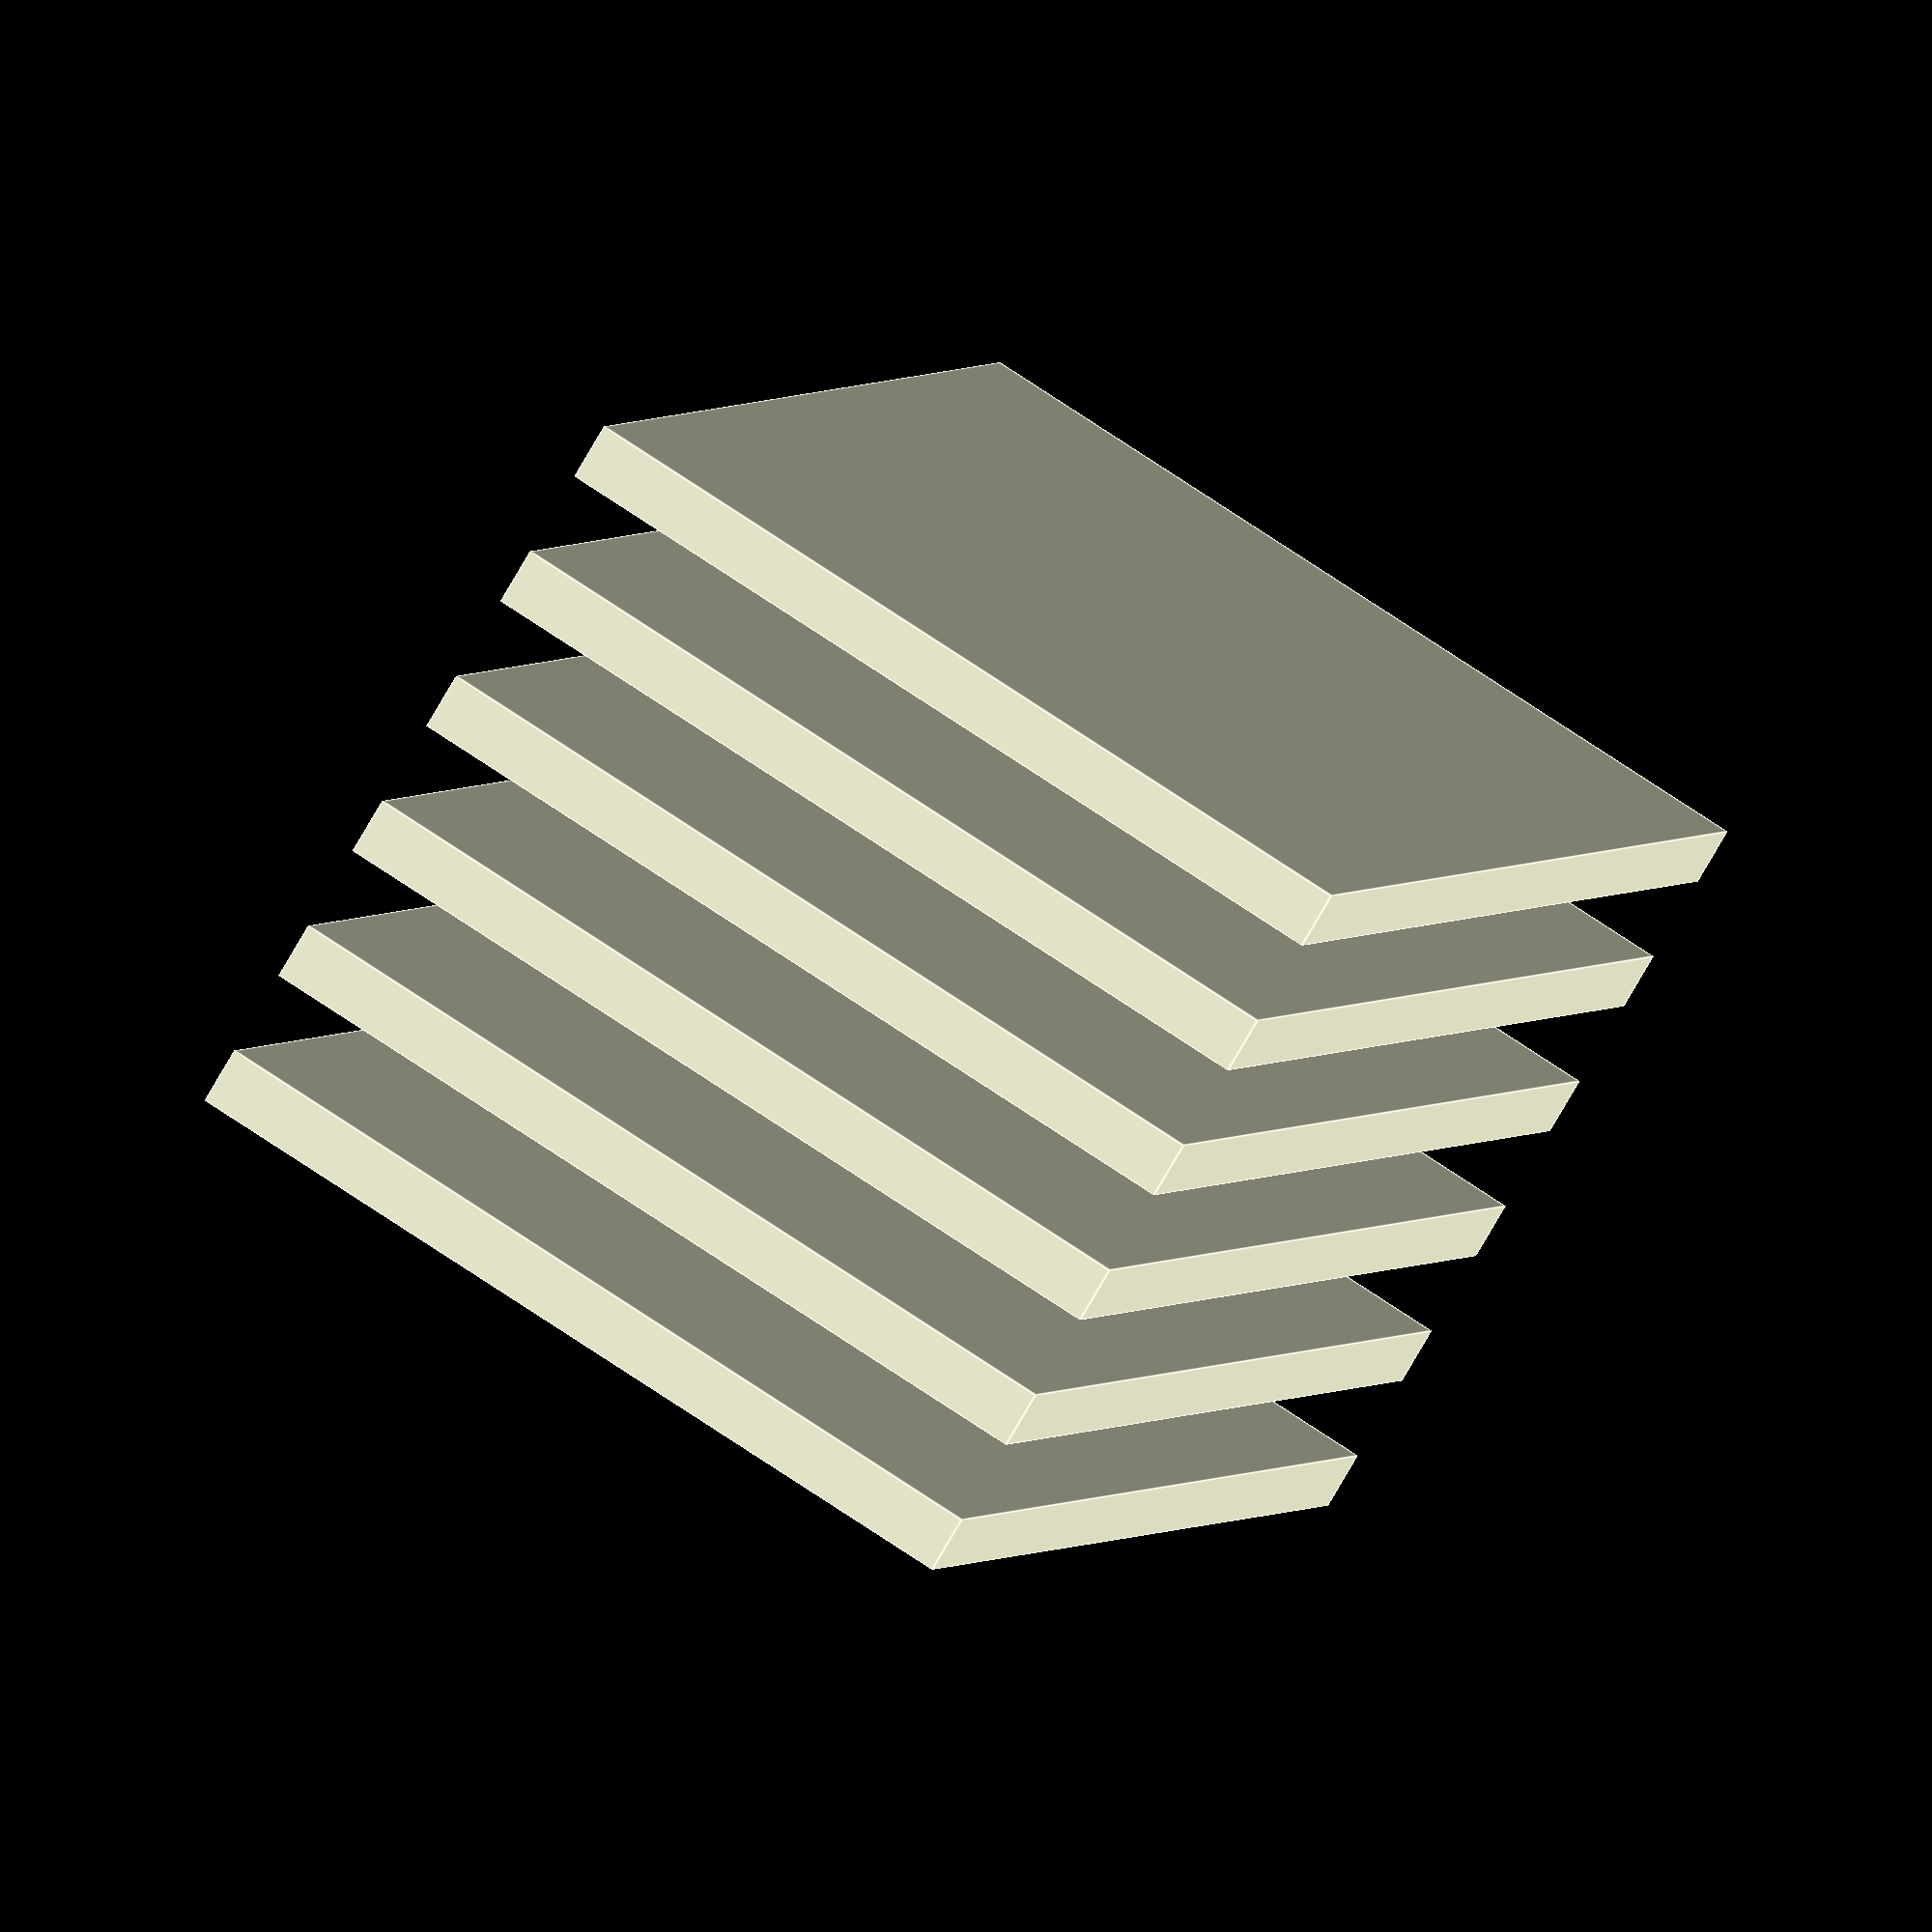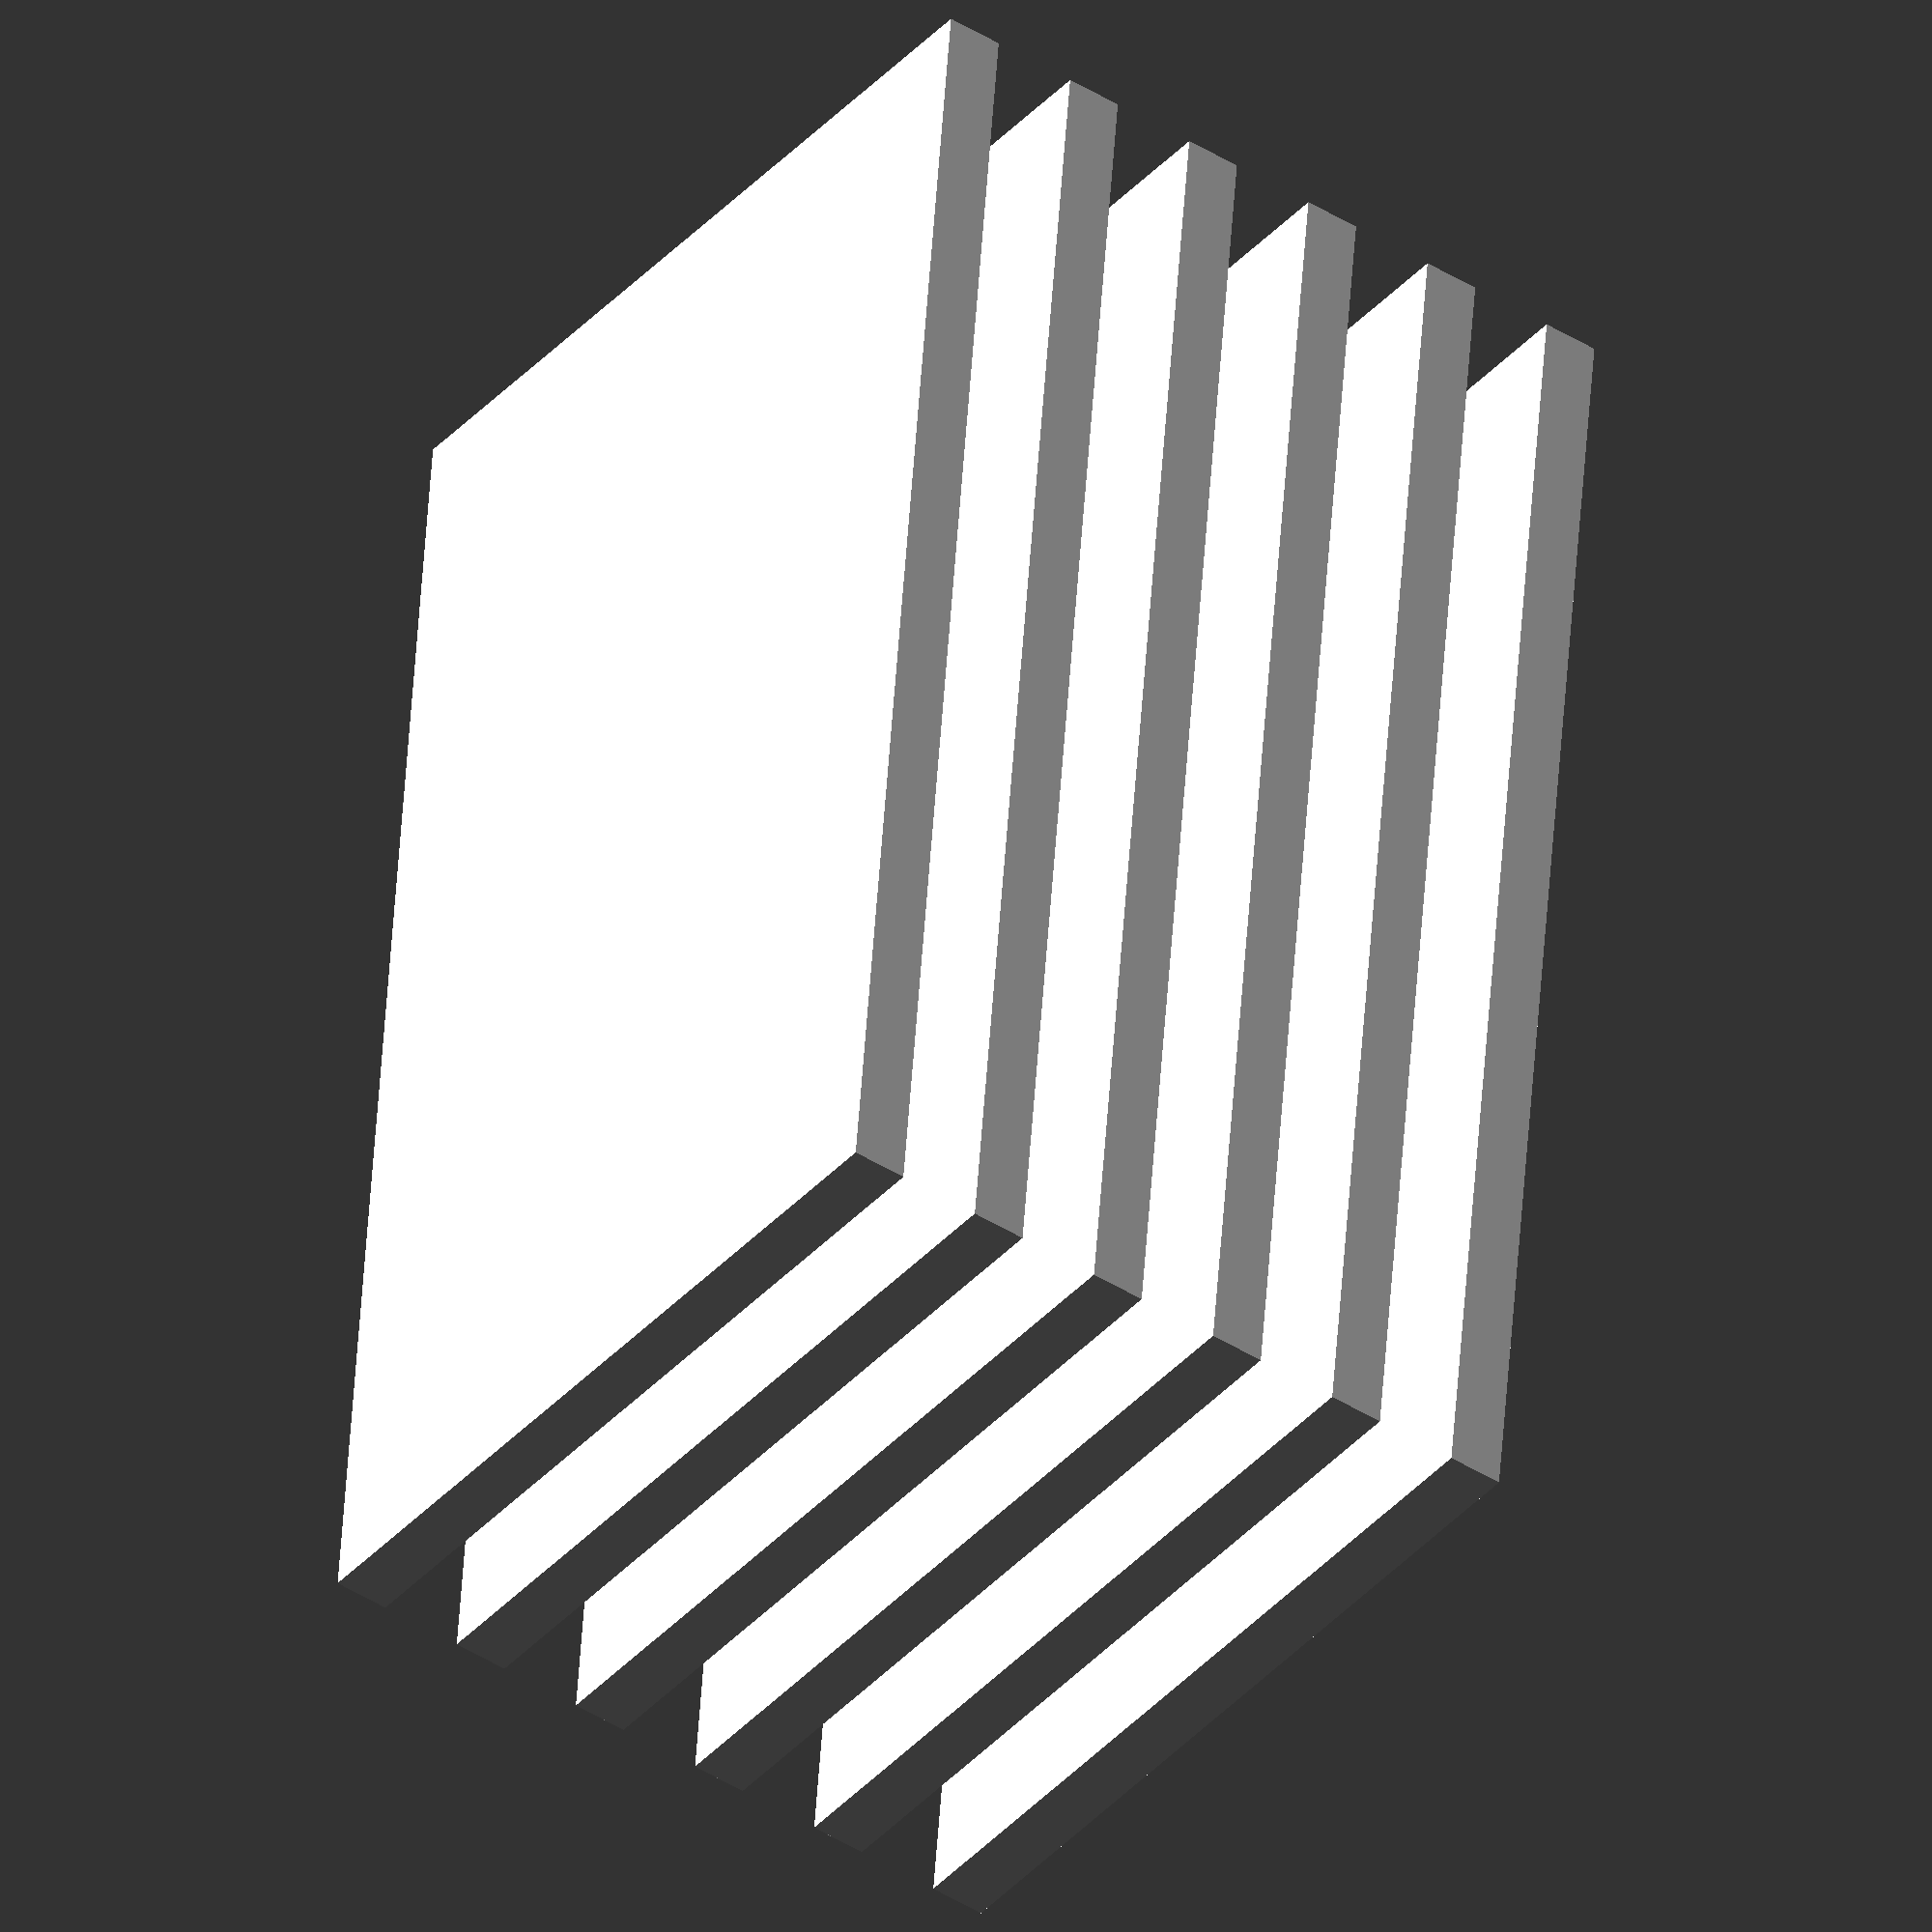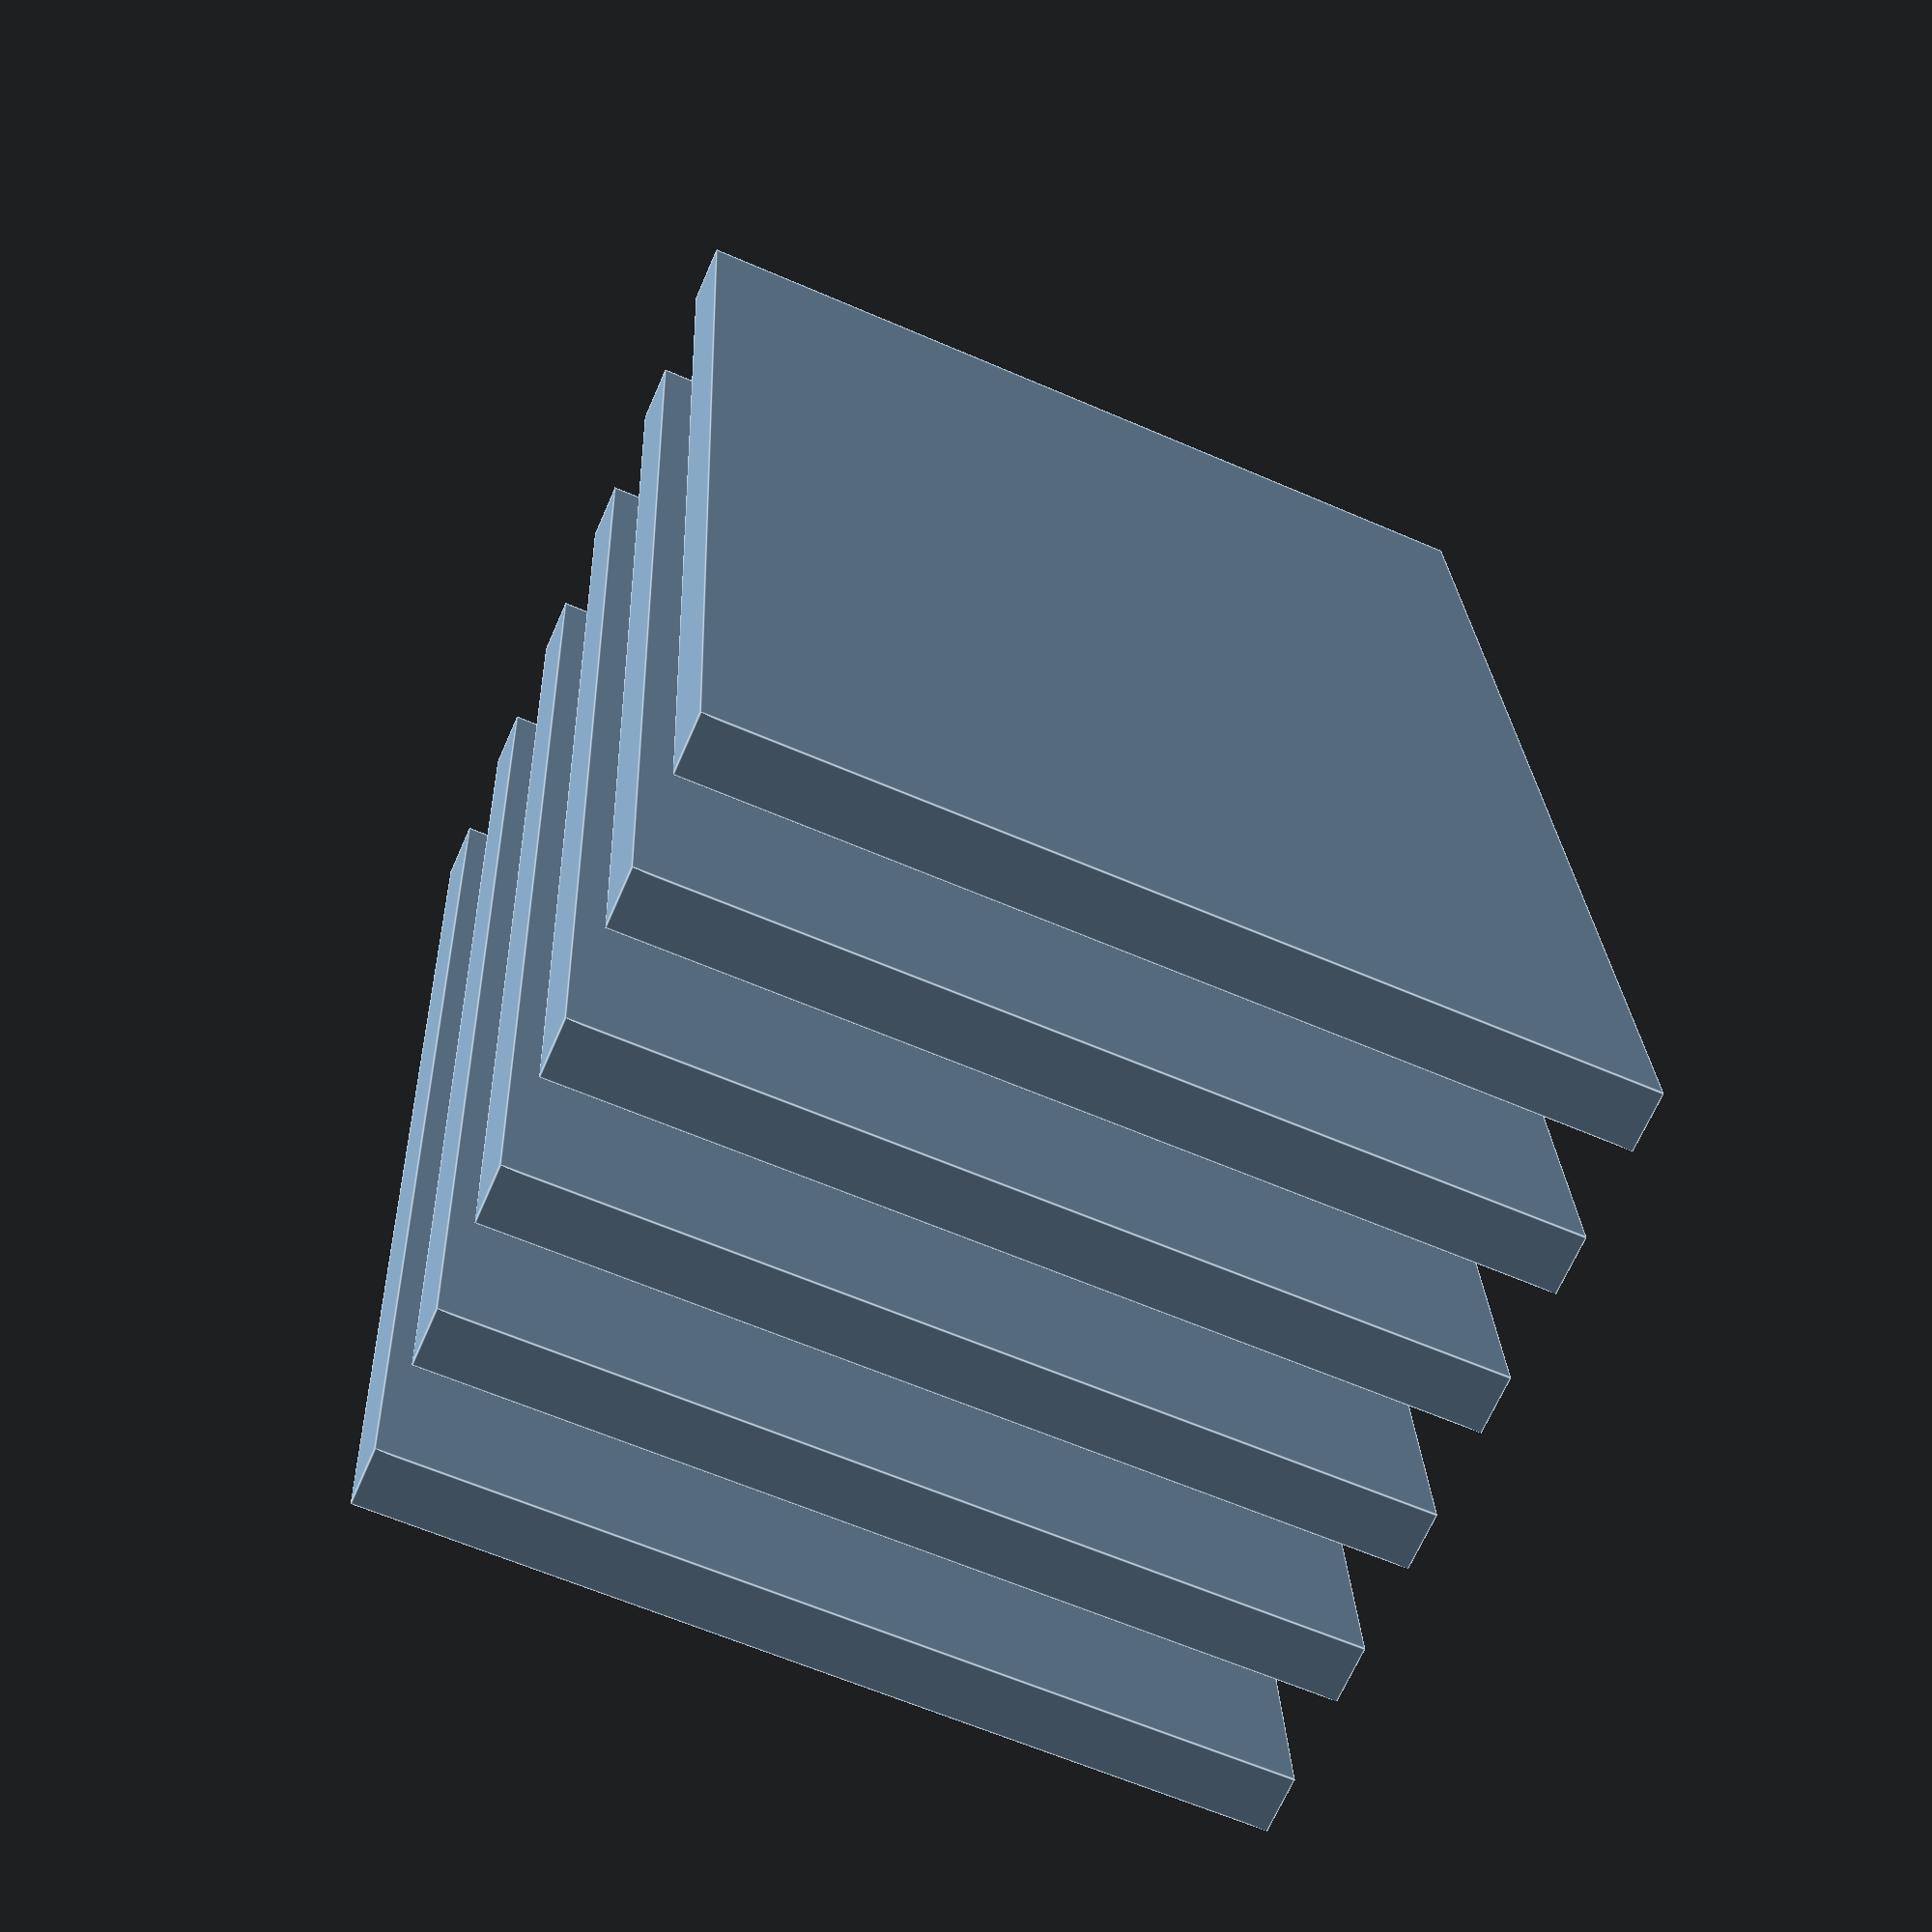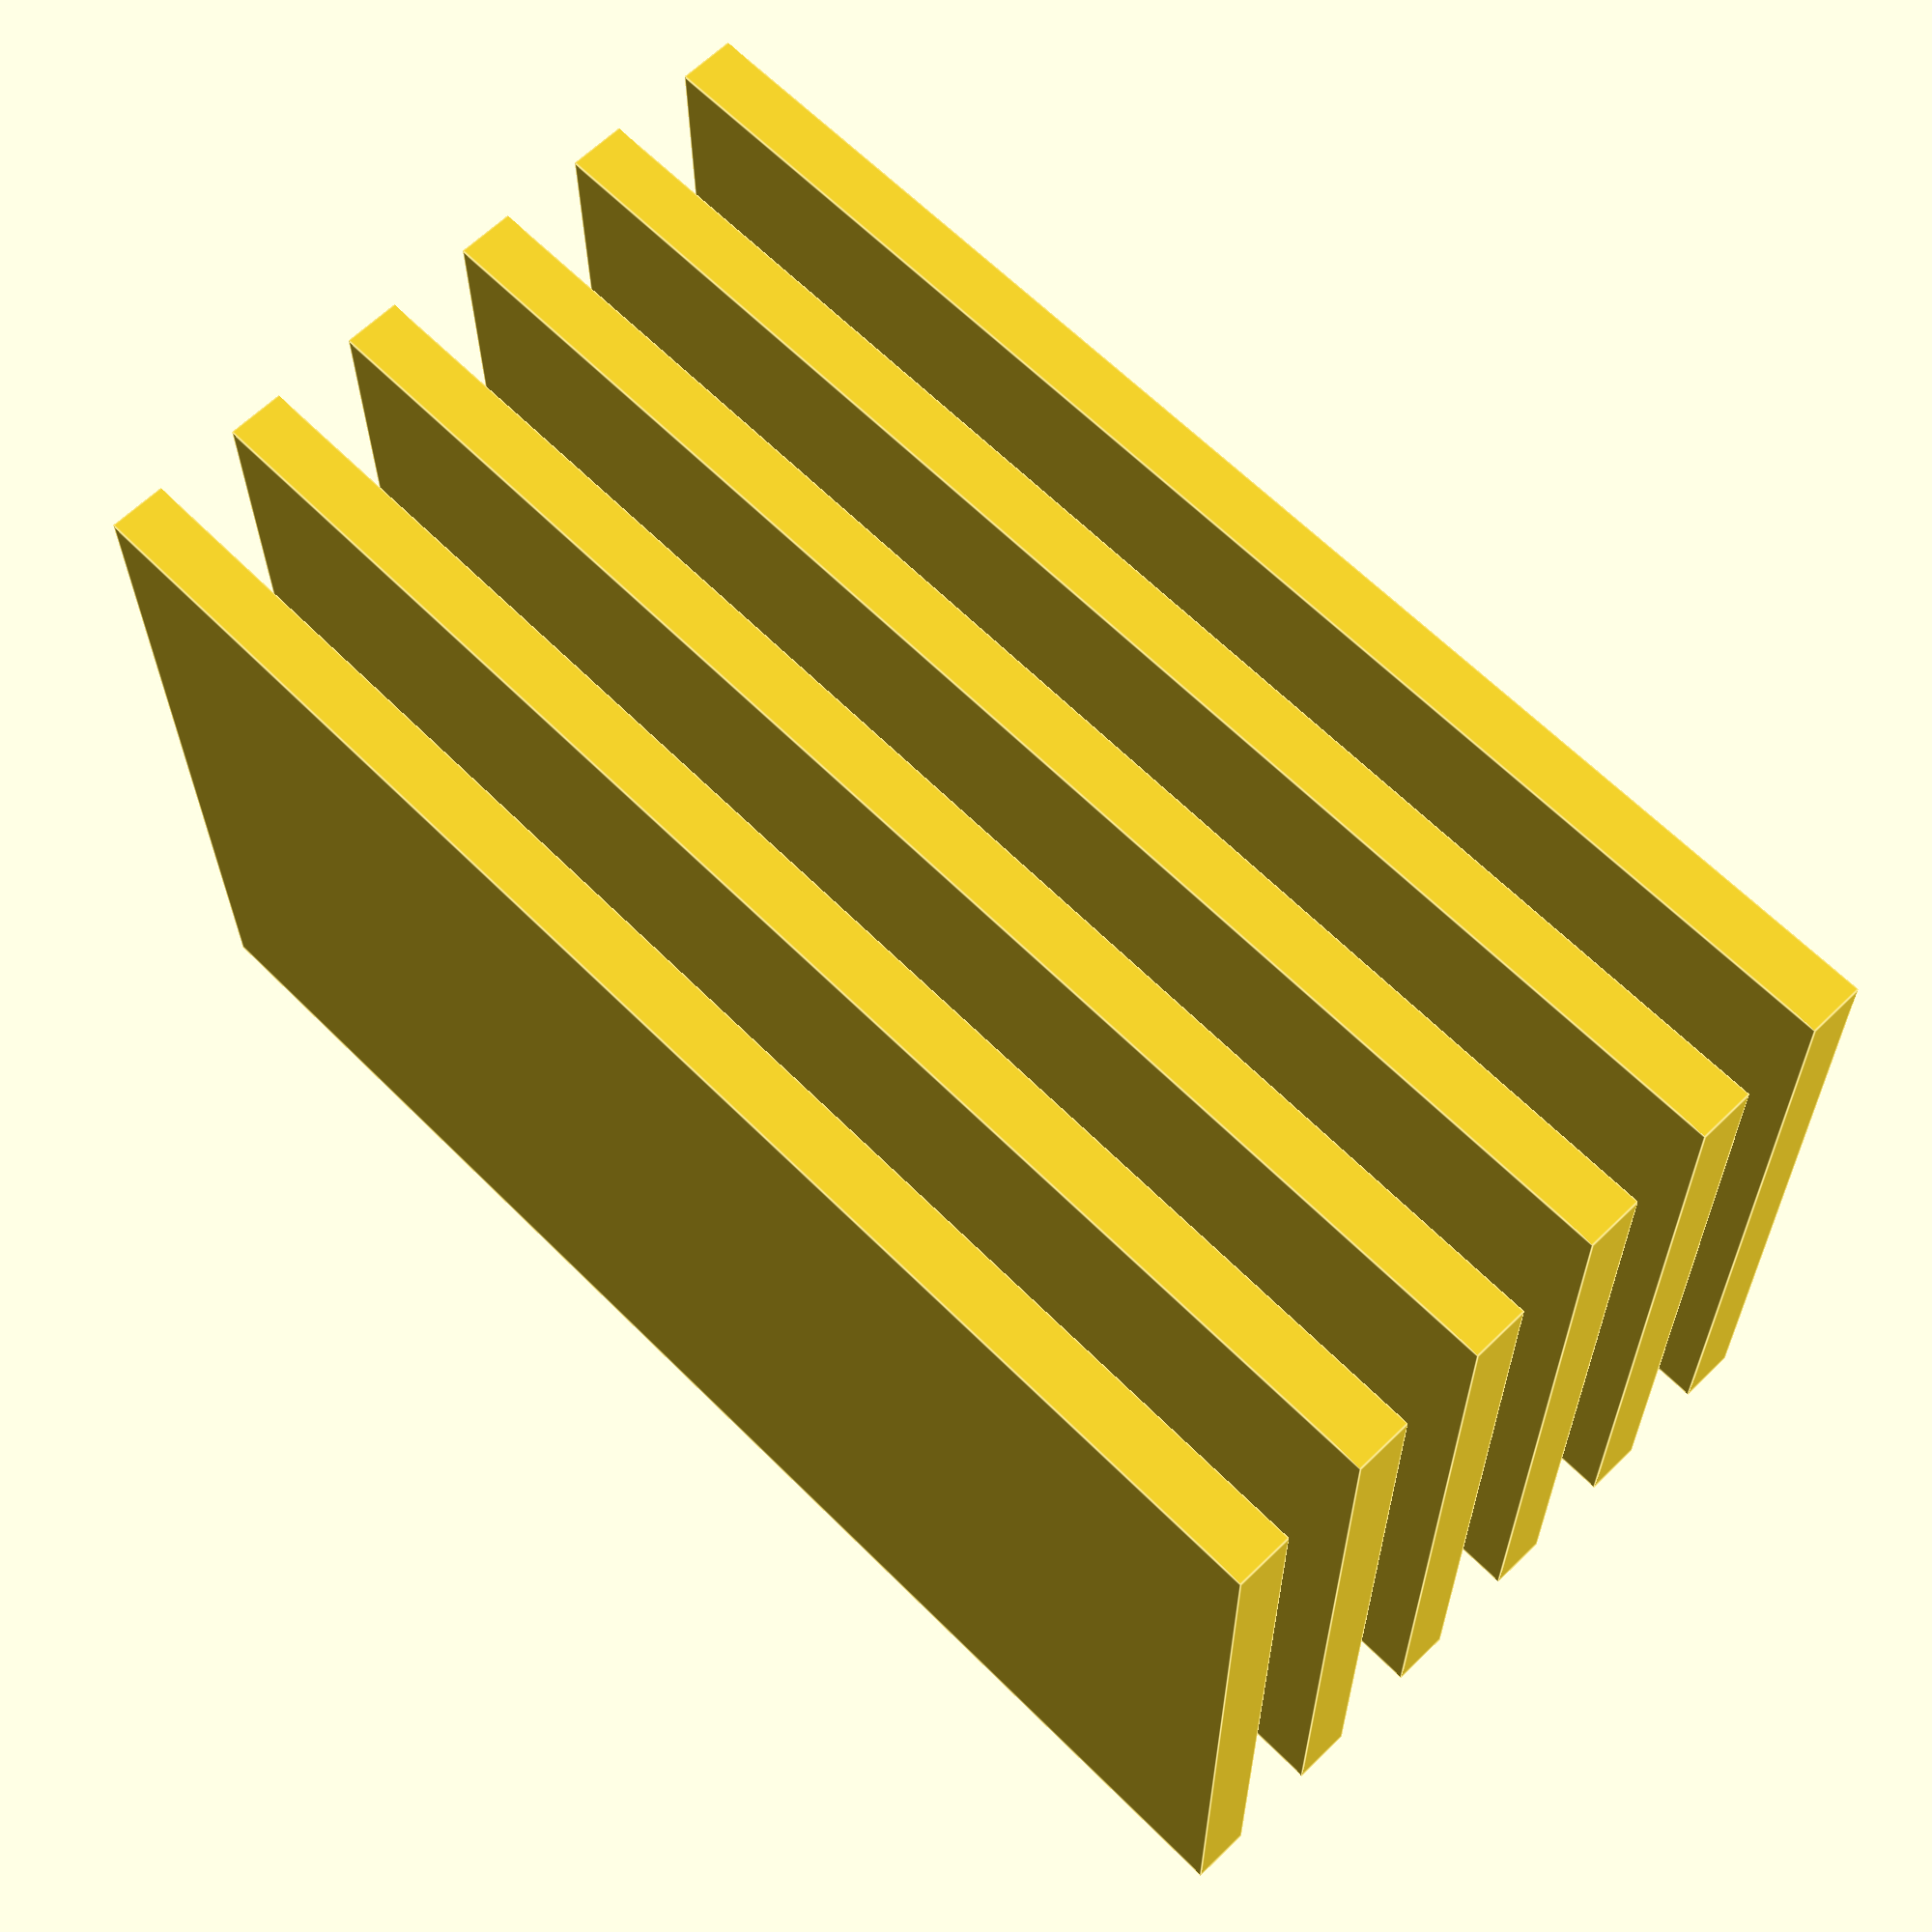
<openscad>

// Parameters for the rectangular plate
plate_length = 50;  // Length of the plate
plate_width = 30;   // Width of the plate
plate_thickness = 2; // Thickness of the plate
plate_spacing = 5;  // Spacing between plates

// Function to create a rectangular plate
module rectangular_plate() {
    cube([plate_length, plate_width, plate_thickness], center = true);
}

// Generate the stacked plates
translate([0, 0, plate_spacing * 5]) rectangular_plate(); // Layer 1
translate([0, 0, plate_spacing * 4]) rectangular_plate(); // Layer 2
translate([0, 0, plate_spacing * 3]) rectangular_plate(); // Layer 3
translate([0, 0, plate_spacing * 2]) rectangular_plate(); // Layer 4
translate([0, 0, plate_spacing * 1]) rectangular_plate(); // Layer 5
translate([0, 0, plate_spacing * 0]) rectangular_plate(); // Layer 6


</openscad>
<views>
elev=78.1 azim=251.9 roll=149.9 proj=o view=edges
elev=224.7 azim=263.7 roll=306.1 proj=o view=solid
elev=247.9 azim=87.6 roll=203.7 proj=p view=edges
elev=116.2 azim=0.4 roll=314.6 proj=p view=edges
</views>
